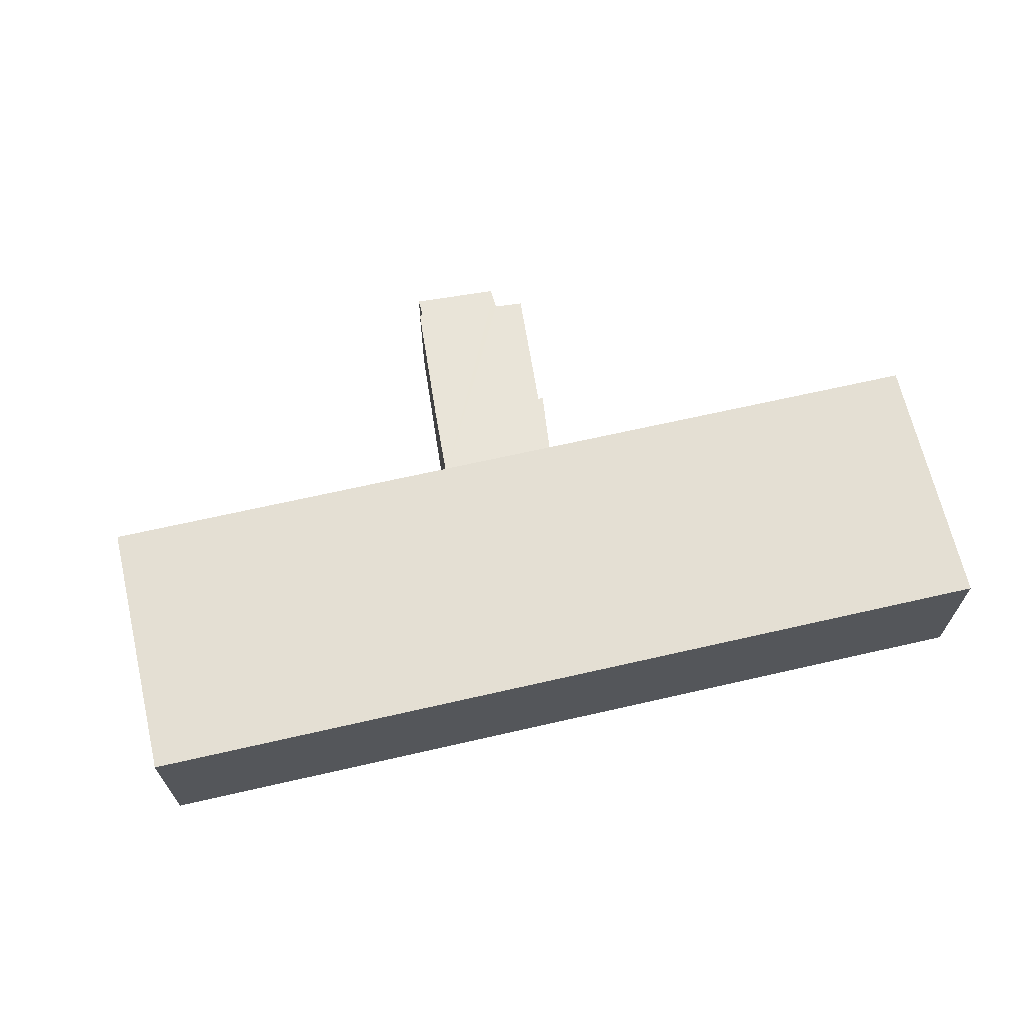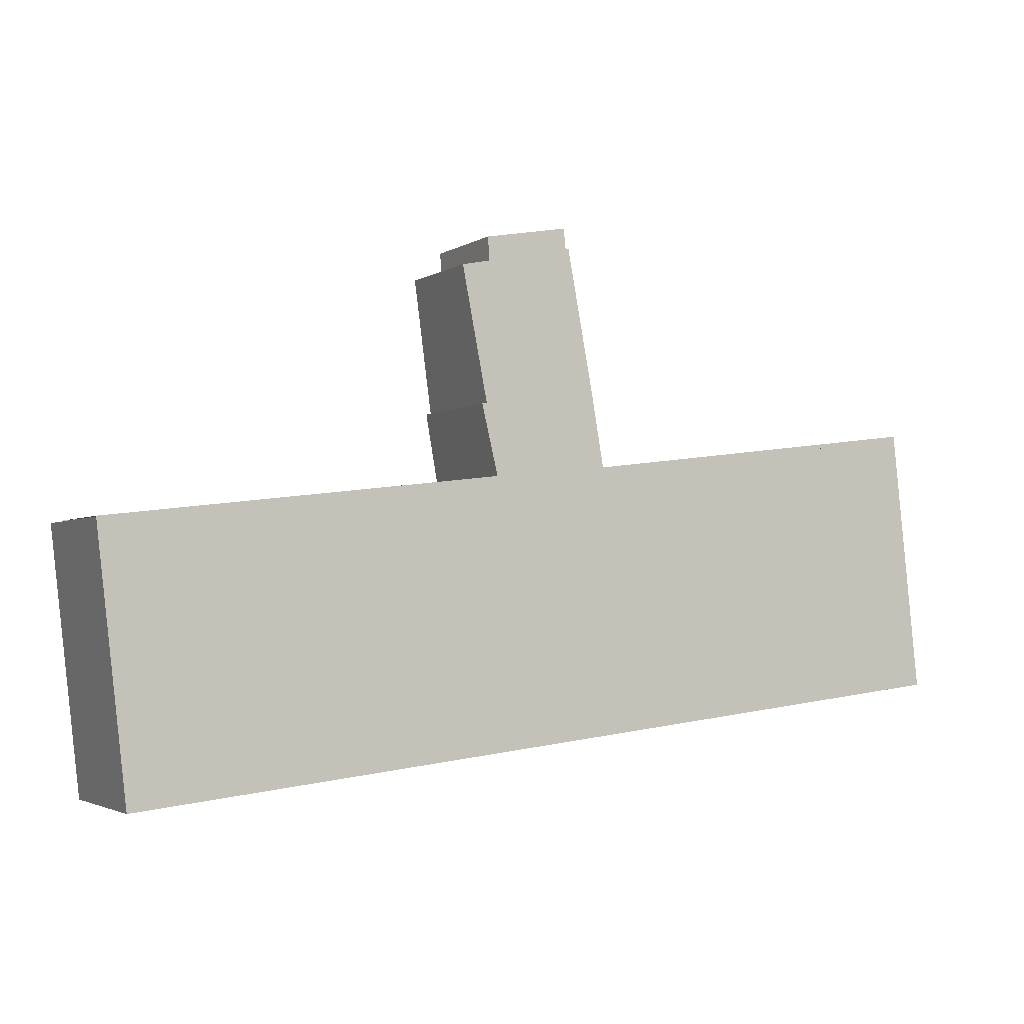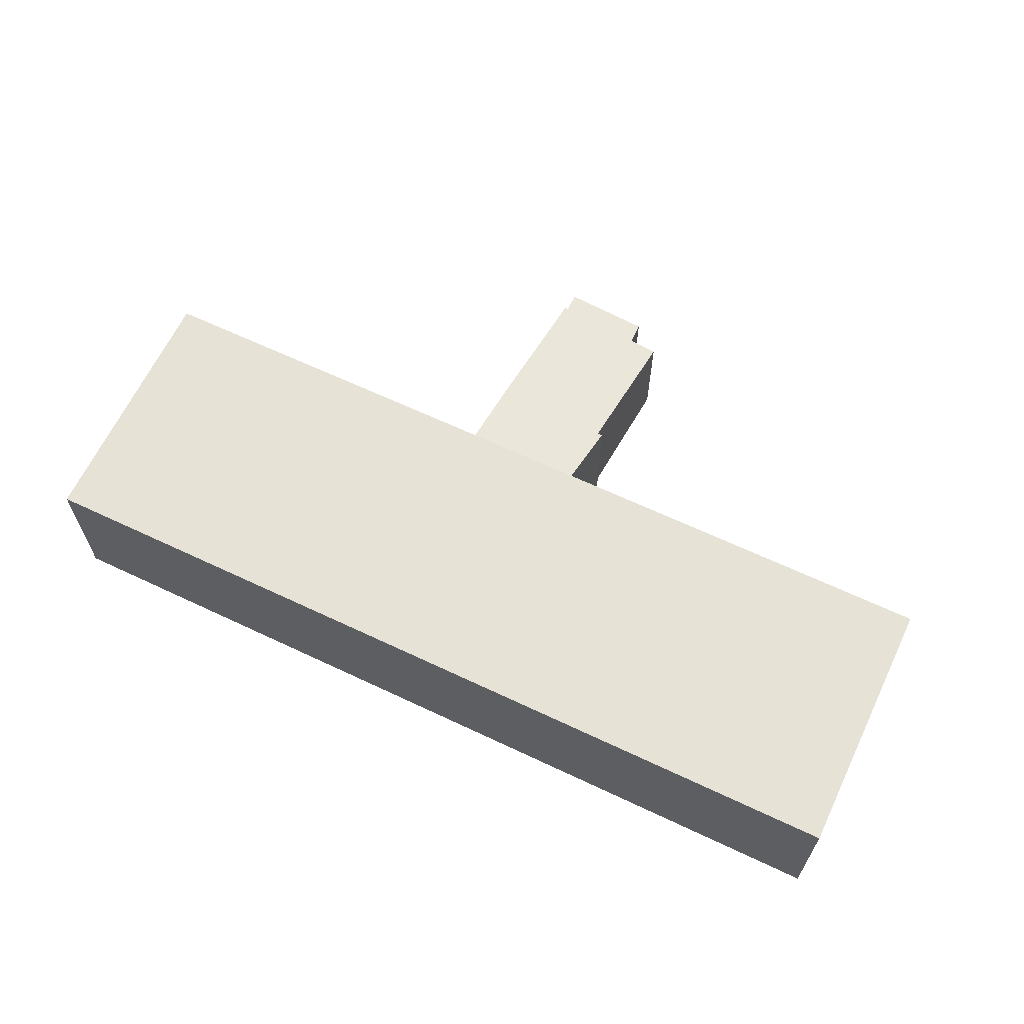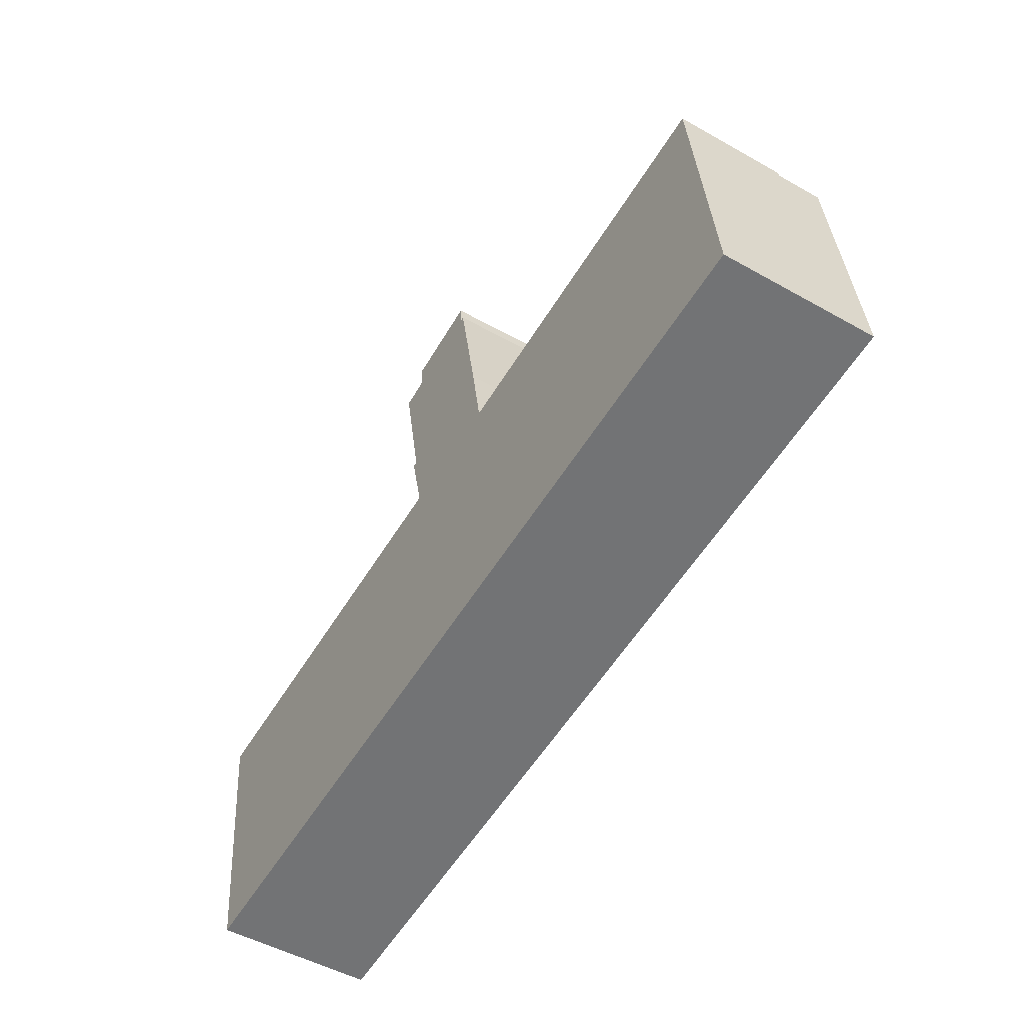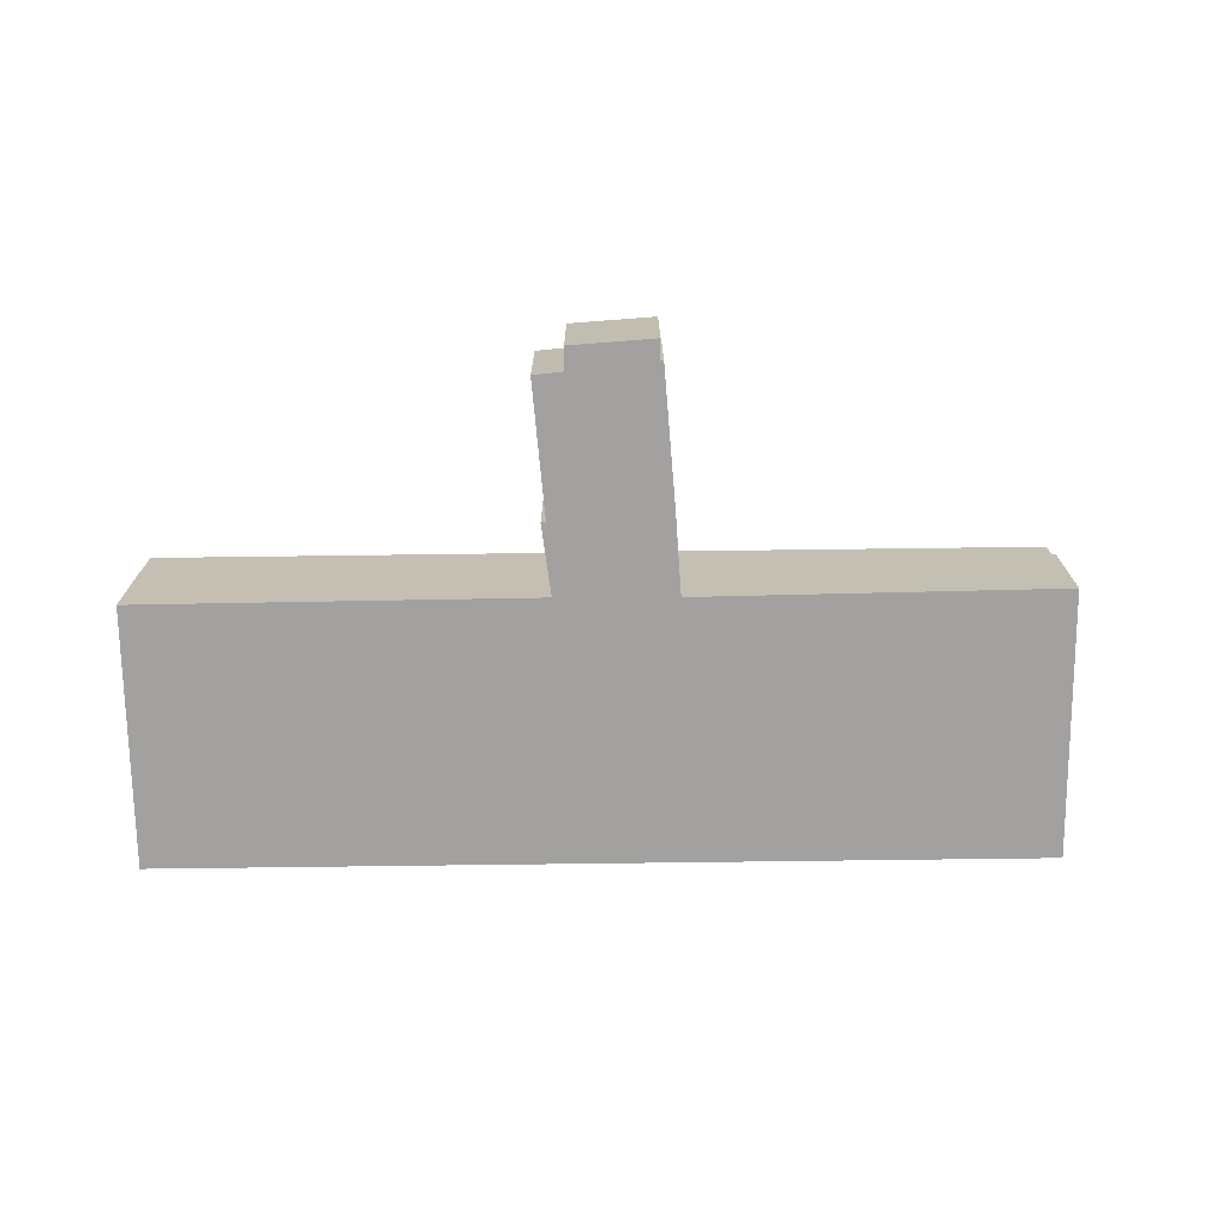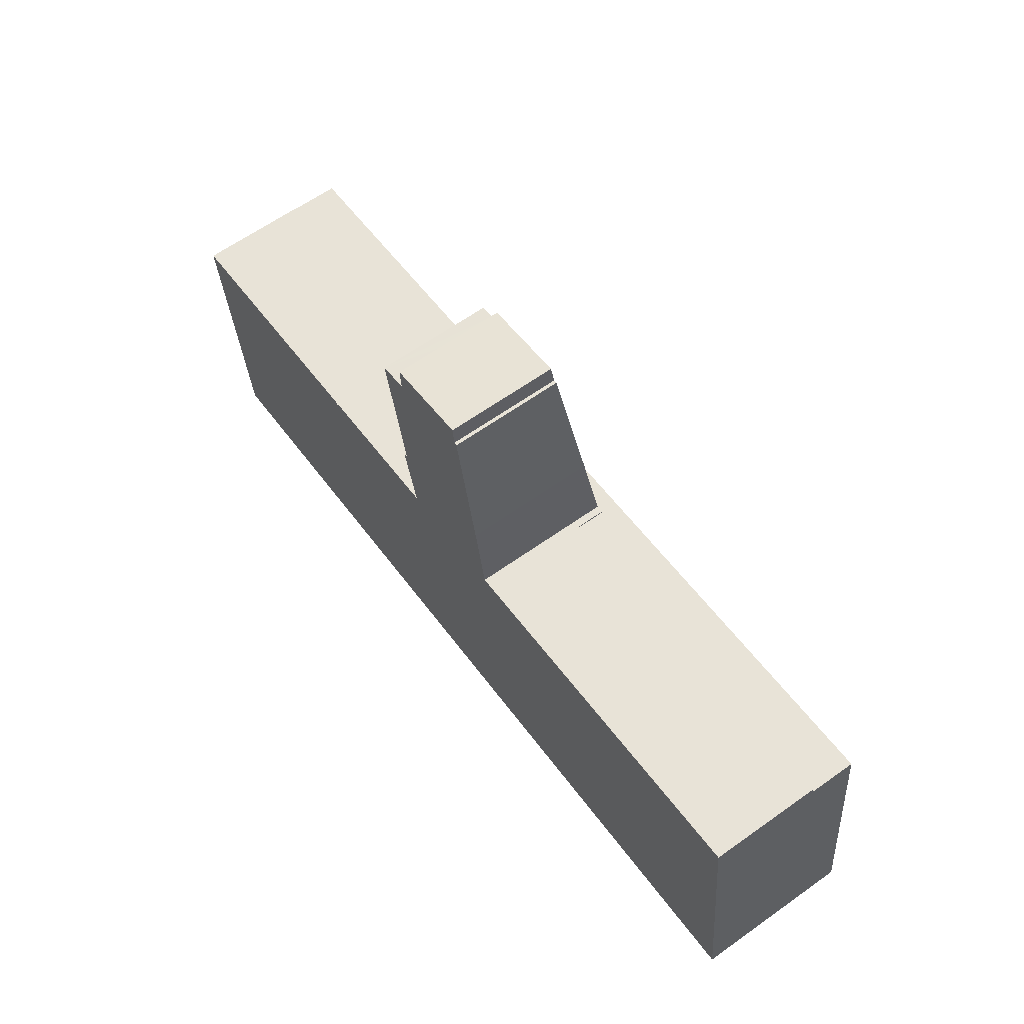
<metadata>
{"format":"obj","ext":"obj","renderer":"f3d","projection":"perspective","resolution":1024,"background":"white","views":[{"elev":66.4,"azim":160.6,"up":"+Y"},{"elev":-2.7,"azim":-27.3,"up":"+Z"},{"elev":63.9,"azim":-160.9,"up":"+Y"},{"elev":-50.0,"azim":58.2,"up":"+Z"},{"elev":-72.2,"azim":-5.7,"up":"+Y"},{"elev":63.3,"azim":54.3,"up":"+Z"}]}
</metadata>
<code>
v  0.002 2.599 -0.017
v  9.42 2.599 1.113
v  9.43 2.599 1.049
v  0 2.599 1.591e-16
v  0 0 0
v  9.42 -6.815e-17 1.113
v  9.43 -6.423e-17 1.049
v  0.002 1.041e-18 -0.017
v  0.002 3.681 -0.017
v  1.399 3.681 -6.163
v  0.715 3.681 -6.24
v  10.14 3.681 -5.175
v  9.43 3.681 1.049
v  13.07 3.681 -4.844
v  12.4 3.681 1.385
v  16.27 3.681 -4.483
v  20.82 3.681 2.336
v  21.28 3.681 -3.916
v  21.49 3.681 -3.892
v  20.82 -1.43e-16 2.336
v  12.4 -8.481e-17 1.385
v  21.49 2.383e-16 -3.892
v  21.28 2.398e-16 -3.916
v  16.27 2.745e-16 -4.483
v  13.07 2.966e-16 -4.844
v  10.14 3.169e-16 -5.175
v  1.399 3.774e-16 -6.163
v  0.715 3.821e-16 -6.24
v  9.42 3.266 1.113
v  12.4 3.274 1.385
v  9.43 3.274 1.049
v  12.22 3.27 1.399
v  9.026 3.054 2.774
v  9.14 3.052 2.8
v  8.527 2.65 5.962
v  8.859 2.646 6.031
v  9.209 2.642 6.103
v  9.185 2.599 6.443
v  9.17 2.573 6.657
v  12.4 3.27 1.421
v  11.22 2.616 6.537
v  11.17 2.556 7.015
v  11.91 3.038 3.224
v  11.2 2.599 6.671
v  11.29 2.617 6.54
v  9.209 -3.737e-16 6.103
v  9.17 -4.076e-16 6.657
v  9.185 -3.945e-16 6.443
v  9.026 -1.699e-16 2.774
v  9.14 -1.715e-16 2.8
v  8.527 -3.651e-16 5.962
v  11.17 -4.295e-16 7.015
v  11.29 -4.005e-16 6.54
v  11.22 -4.003e-16 6.537
v  12.22 -8.566e-17 1.399
v  12.4 -8.701e-17 1.421
v  8.859 -3.693e-16 6.031
v  11.2 -4.085e-16 6.671
v  11.91 -1.974e-16 3.224
v  20.82 2.599 2.336
v  16.27 2.599 1.899
v  20.81 2.599 2.461
v  12.4 2.599 1.385
v  12.4 2.599 1.421
v  16.27 -1.163e-16 1.899
v  20.81 -1.507e-16 2.461
g defaultobject
f 1 2 3
f 2 1 4
f 5 2 4
f 2 5 6
f 6 3 2
f 3 6 7
f 7 1 3
f 1 7 8
f 5 7 6
f 7 5 8
f 9 10 11
f 10 9 12
f 12 9 13
f 12 13 14
f 14 13 15
f 14 15 16
f 16 15 17
f 16 17 18
f 18 17 19
f 15 20 17
f 20 15 21
f 21 15 13
f 21 13 7
f 7 13 9
f 7 9 8
f 20 19 17
f 19 20 22
f 22 18 19
f 18 22 16
f 16 22 23
f 16 23 24
f 16 24 14
f 14 24 25
f 14 25 12
f 12 25 26
f 12 26 10
f 10 26 27
f 10 27 11
f 11 27 28
f 28 9 11
f 9 28 8
f 28 7 8
f 7 28 27
f 7 27 26
f 7 26 21
f 21 26 25
f 21 25 24
f 21 24 20
f 20 24 23
f 20 23 22
f 29 30 31
f 30 29 32
f 32 29 33
f 32 33 34
f 32 34 35
f 32 35 36
f 32 36 37
f 32 37 38
f 32 38 39
f 30 32 40
f 39 41 32
f 41 39 42
f 32 41 43
f 41 42 44
f 45 43 41
f 46 38 37
f 38 46 39
f 39 46 47
f 47 46 48
f 7 29 31
f 29 7 6
f 6 33 29
f 33 6 49
f 50 35 34
f 35 50 51
f 47 42 39
f 42 47 52
f 41 53 45
f 53 41 54
f 55 40 32
f 40 55 56
f 49 34 33
f 34 49 50
f 51 36 35
f 36 51 37
f 37 51 46
f 46 51 57
f 52 44 42
f 44 52 41
f 41 52 54
f 54 52 58
f 53 43 45
f 43 53 59
f 43 59 32
f 32 59 55
f 40 21 30
f 21 40 56
f 21 31 30
f 31 21 7
f 47 46 52
f 46 47 48
f 53 50 59
f 50 53 46
f 50 46 51
f 46 53 54
f 46 54 58
f 46 58 52
f 51 46 57
f 21 55 7
f 55 21 56
f 7 55 59
f 7 59 6
f 6 59 49
f 49 59 50
f 60 61 62
f 61 60 63
f 61 63 64
f 56 61 64
f 61 56 65
f 61 65 62
f 62 65 66
f 66 60 62
f 60 66 20
f 20 63 60
f 63 20 21
f 21 64 63
f 64 21 56
f 65 20 66
f 20 65 21
f 21 65 56

</code>
